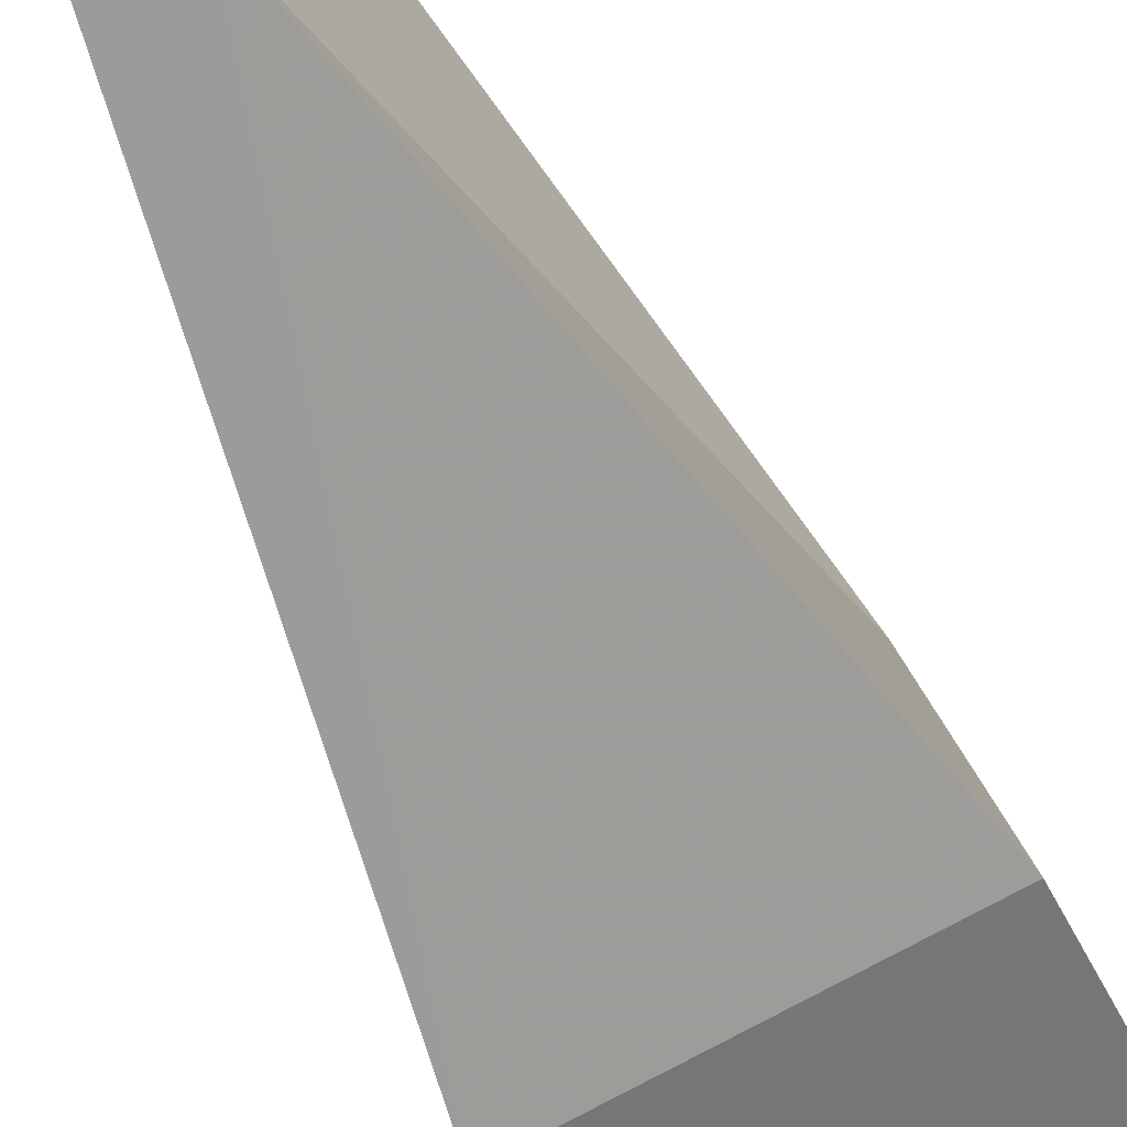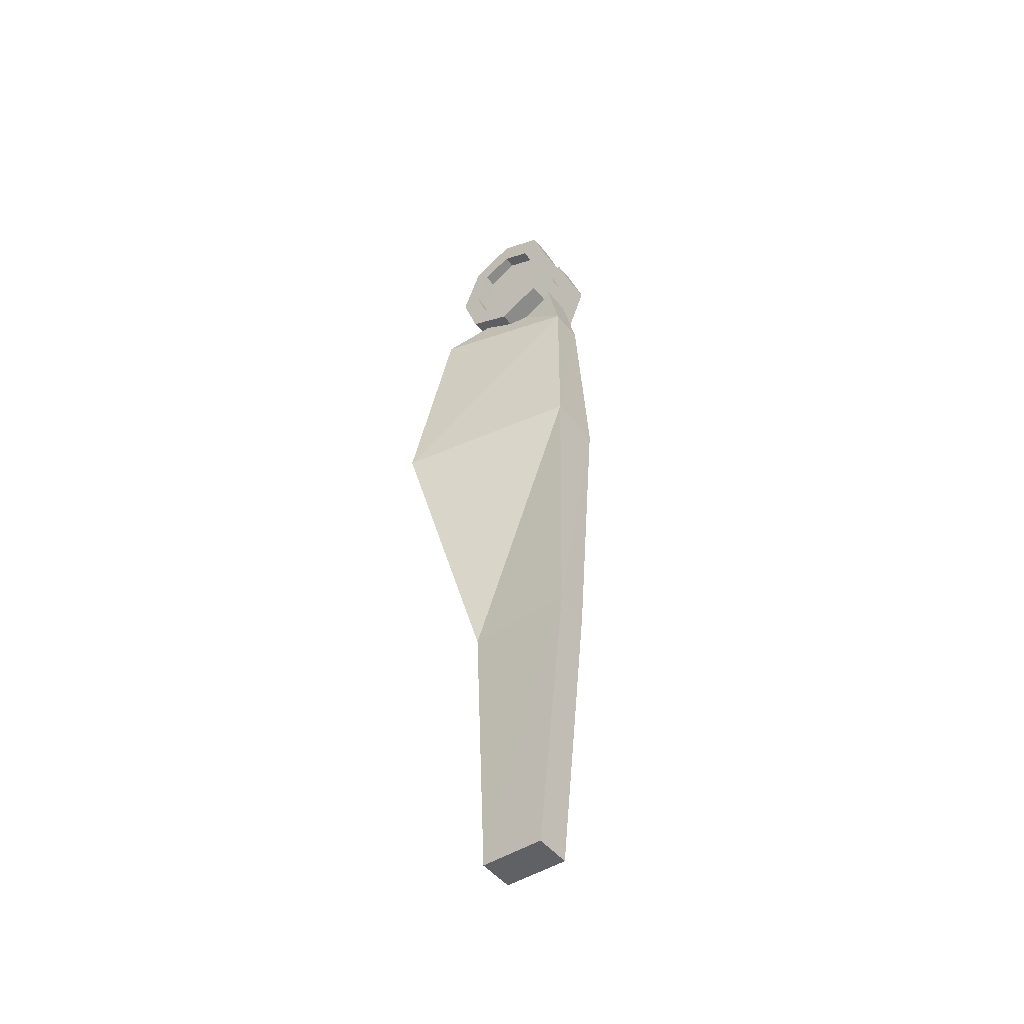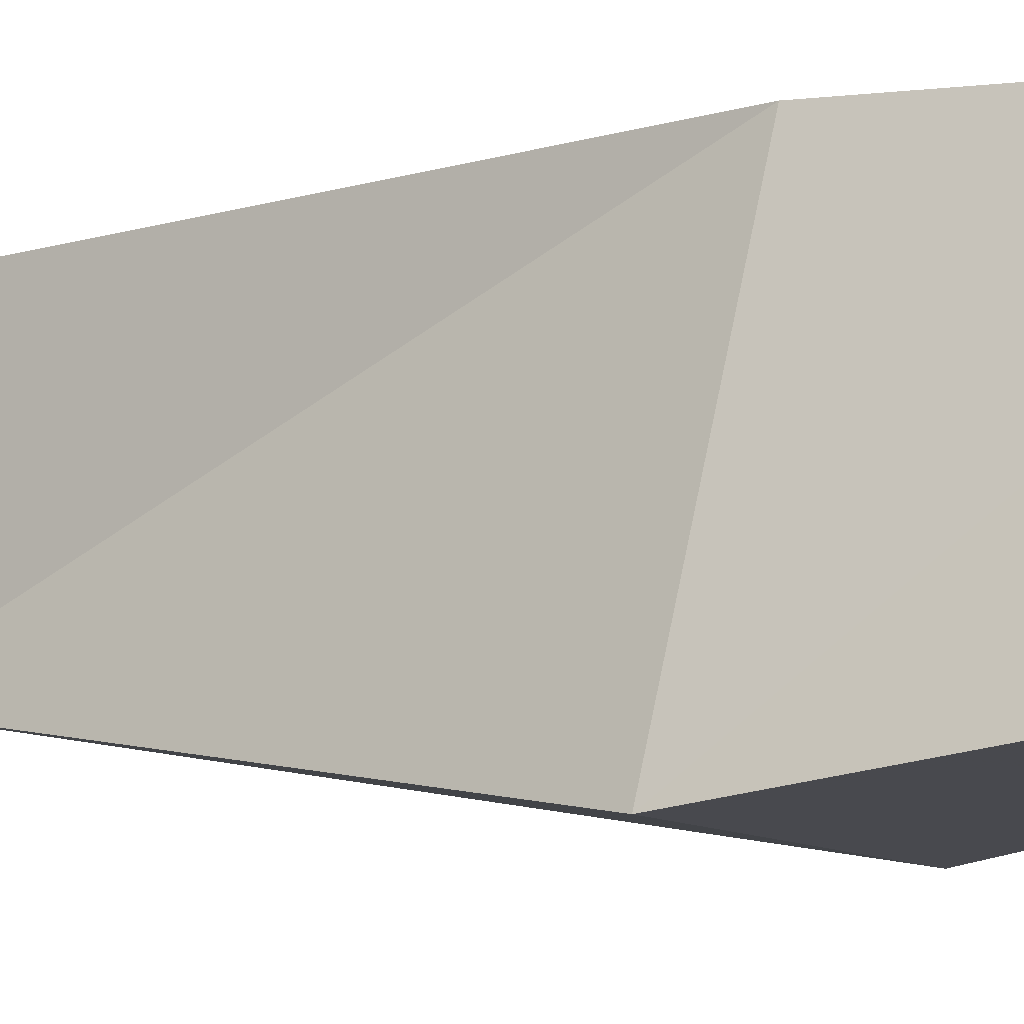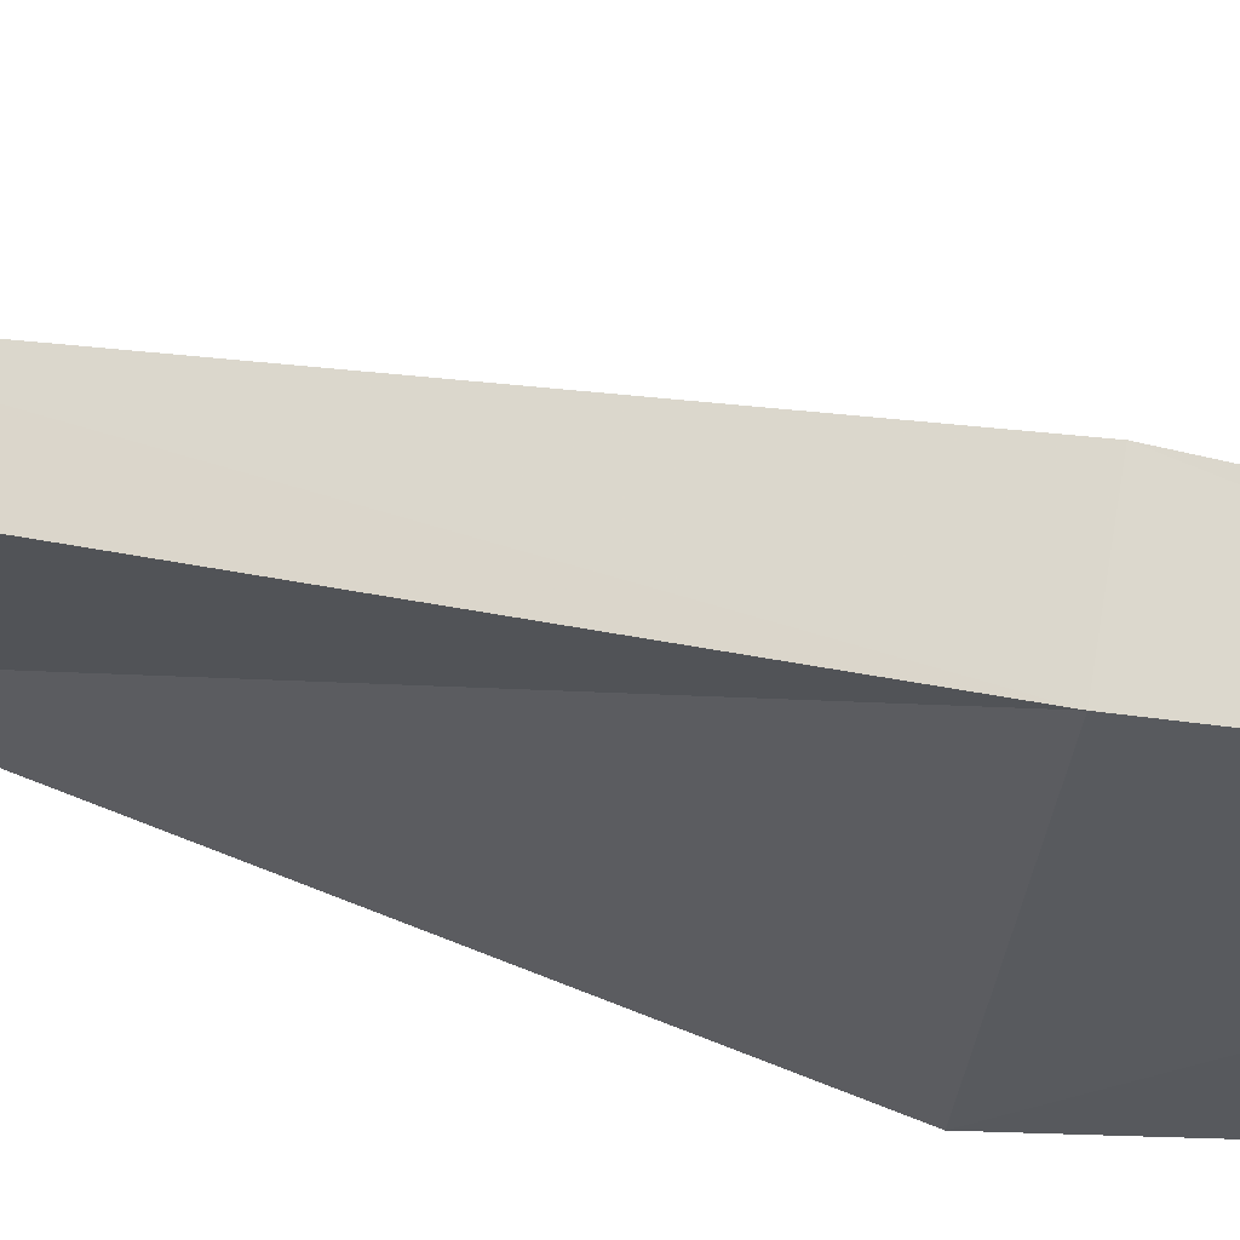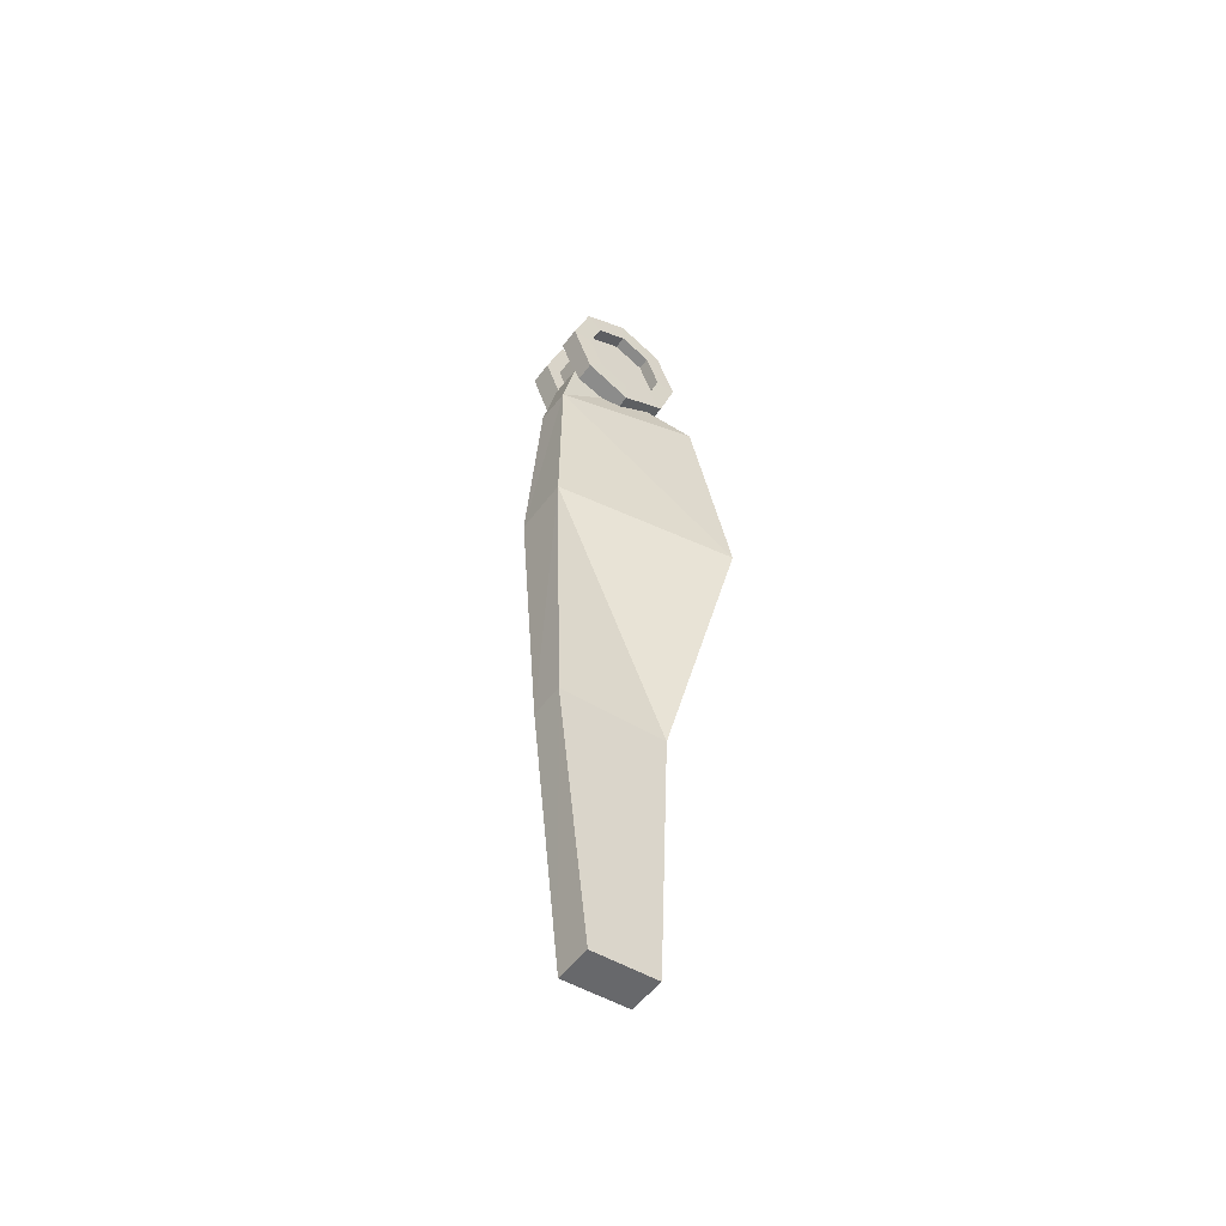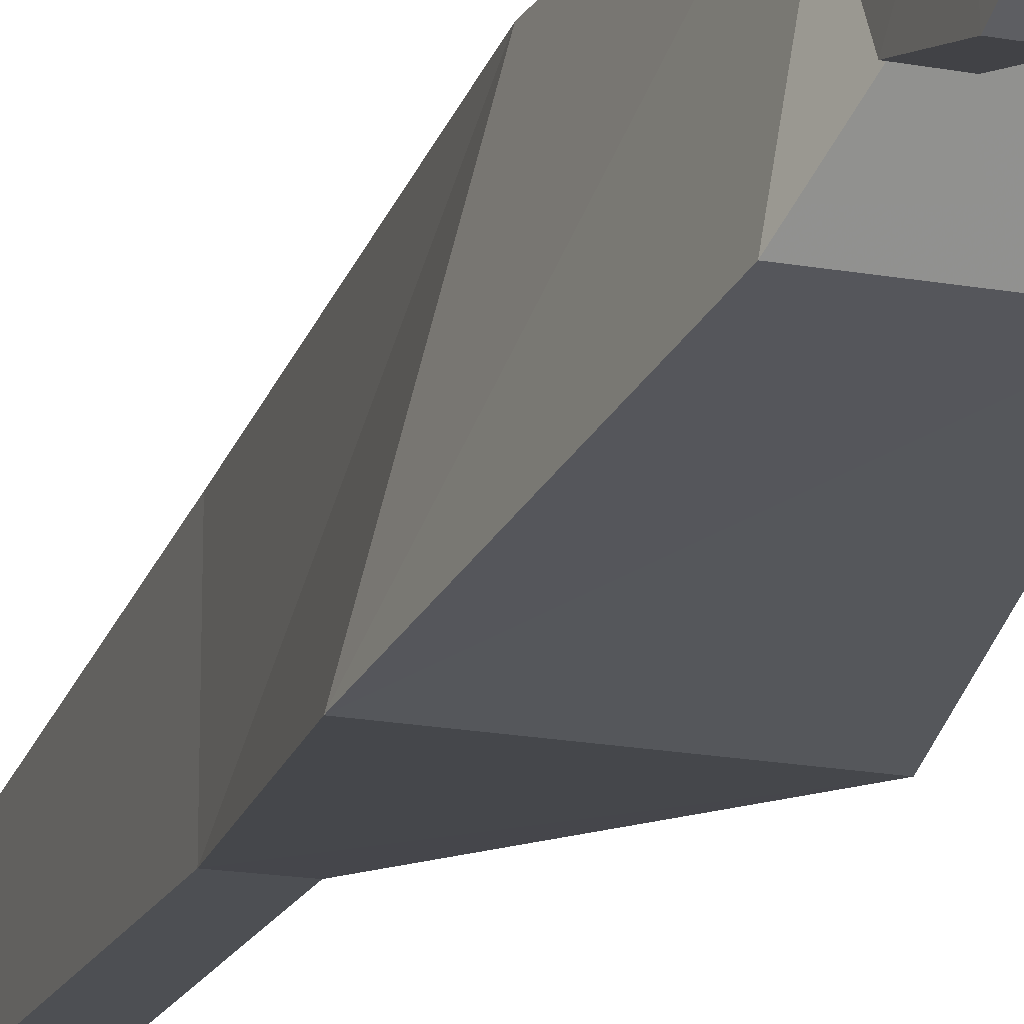
<metadata>
{"format":"obj","ext":"obj","renderer":"f3d","projection":"perspective","resolution":1024,"background":"white","views":[{"elev":-62.2,"azim":31.1,"up":"+Z"},{"elev":-49.3,"azim":-51.8,"up":"+Y"},{"elev":-8.9,"azim":122.9,"up":"+Z"},{"elev":72.2,"azim":98.8,"up":"+Z"},{"elev":-54.9,"azim":53.9,"up":"+Y"},{"elev":-20.5,"azim":161.3,"up":"+Z"}]}
</metadata>
<code>
o 1
v -0.006136 -0.2584 0.01306
v 0.01308 -0.2584 0.0127
v -0.006369 -0.1052 0.02978
v 0.01204 -0.1052 0.02949
v -0.0127 0.04888 0.03764
v 0.01695 0.04887 0.03742
v -0.006509 0.1536 0.03377
v 0.01223 0.1536 0.03342
v -0.004829 0.1831 -0.0016
v -0.00589 0.1898 0.02617
v 0.01028 0.1831 -0.0016
v 0.01114 0.1898 0.02582
v -0.004829 0.1911 0.01695
v -0.004829 0.2122 0.02512
v -0.005222 0.1925 -0.008886
v 0.01028 0.1911 0.01695
v 0.01028 0.2122 0.02512
v 0.01181 0.1925 -0.009234
v -0.004829 0.2339 0.01812
v -0.004829 0.2436 5.53e-05
v 0.01028 0.2339 0.01812
v 0.01028 0.2436 5.527e-05
v -0.005407 -0.2558 -0.02174
v 0.01381 -0.2558 -0.0221
v -0.005082 -0.1012 -0.02862
v 0.01333 -0.1013 -0.02892
v -0.0388 0.04034 -0.05468
v 0.0388 0.04032 -0.05509
v -0.02383 0.1628 -0.04071
v 0.02744 0.1628 -0.04105
v -0.004829 0.2145 -0.02667
v -0.004829 0.1927 -0.01967
v 0.01028 0.2145 -0.02666
v 0.01028 0.1927 -0.01966
v -0.004829 0.2355 -0.0185
v 0.01028 0.2355 -0.01849
v -0.0174 0.1859 -0.001523
v -0.01065 0.1858 -0.001526
v 0.02206 0.1859 -0.001523
v 0.0153 0.1858 -0.001526
v -0.0174 0.1932 0.01529
v -0.0174 0.2123 0.02269
v -0.01065 0.1931 0.01536
v -0.01065 0.2123 0.02279
v 0.02206 0.1932 0.01529
v 0.02206 0.2123 0.02269
v 0.0153 0.1931 0.01536
v 0.0153 0.2123 0.02279
v -0.0174 0.232 0.01635
v -0.0174 0.2407 -2.222e-05
v -0.01065 0.2321 0.01642
v -0.01065 0.2409 -1.919e-05
v 0.02206 0.232 0.01635
v 0.02206 0.2407 -2.222e-05
v 0.0153 0.2321 0.01642
v 0.0153 0.2409 -1.919e-05
v -0.0174 0.2143 -0.02424
v -0.0174 0.1947 -0.0179
v -0.01065 0.2144 -0.02433
v -0.01065 0.1946 -0.01797
v 0.02206 0.2143 -0.02424
v 0.02206 0.1947 -0.0179
v 0.0153 0.2144 -0.02433
v 0.0153 0.1946 -0.01797
v -0.0174 0.2334 -0.01684
v -0.01065 0.2335 -0.0169
v 0.02206 0.2334 -0.01684
v 0.0153 0.2335 -0.0169
v -0.01065 0.1858 -0.001526
v 0.0153 0.1858 -0.001526
v -0.01065 0.1931 0.01536
v -0.01065 0.2123 0.02279
v -0.01065 0.2133 -0.0007726
v 0.0153 0.1931 0.01536
v 0.0153 0.2123 0.02279
v 0.0153 0.2133 -0.0007726
v -0.01065 0.2321 0.01642
v -0.01065 0.2409 -1.919e-05
v 0.0153 0.2321 0.01642
v 0.0153 0.2409 -1.919e-05
v -0.01065 0.2144 -0.02433
v -0.01065 0.1946 -0.01797
v 0.0153 0.2144 -0.02433
v 0.0153 0.1946 -0.01797
v -0.01065 0.2335 -0.0169
v 0.0153 0.2335 -0.0169
v -0.0174 0.1729 -0.001878
v -0.0174 0.1837 0.0229
v -0.004829 0.1837 0.02286
v -0.004829 0.173 -0.001876
v 0.02196 0.173 -0.001876
v 0.02196 0.1837 0.02285
v 0.01028 0.1837 0.02285
v 0.01028 0.173 -0.001876
v -0.0174 0.2118 0.03381
v -0.004829 0.2118 0.03375
v 0.02196 0.2118 0.03374
v 0.01028 0.2118 0.03374
v -0.0174 0.2408 0.02446
v -0.0174 0.2537 0.0003331
v -0.004829 0.2408 0.02442
v -0.004829 0.2537 0.0003313
v 0.02196 0.2408 0.02441
v 0.02196 0.2536 0.0003309
v 0.01028 0.2408 0.02442
v 0.01028 0.2536 0.0003311
v -0.0174 0.1858 -0.02601
v -0.004829 0.1859 -0.02597
v 0.02196 0.1859 -0.02596
v 0.01028 0.1859 -0.02596
v -0.0174 0.2148 -0.03535
v -0.004829 0.2148 -0.0353
v 0.02196 0.2148 -0.03528
v 0.01028 0.2148 -0.03529
v -0.0174 0.243 -0.02444
v -0.004829 0.2429 -0.02441
v 0.02196 0.2429 -0.0244
v 0.01028 0.2429 -0.0244
v -0.0174 0.1729 -0.001878
v -0.0174 0.1859 -0.001523
v -0.0174 0.1837 0.0229
v -0.004829 0.1837 0.02286
v -0.004829 0.173 -0.001876
v -0.004829 0.1831 -0.0016
v 0.02196 0.173 -0.001876
v 0.02196 0.1837 0.02285
v 0.02206 0.1859 -0.001523
v 0.01028 0.1837 0.02285
v 0.01028 0.173 -0.001876
v 0.01028 0.1831 -0.0016
v -0.0174 0.1932 0.01529
v -0.0174 0.2123 0.02269
v -0.0174 0.2118 0.03381
v -0.004829 0.2118 0.03375
v -0.004829 0.1911 0.01695
v -0.004829 0.2122 0.02512
v 0.02206 0.1932 0.01529
v 0.02196 0.2118 0.03374
v 0.02206 0.2123 0.02269
v 0.01028 0.2118 0.03374
v 0.01028 0.1911 0.01695
v 0.01028 0.2122 0.02512
v -0.0174 0.232 0.01635
v -0.0174 0.2408 0.02446
v -0.0174 0.2407 -2.222e-05
v -0.0174 0.2537 0.0003331
v -0.004829 0.2408 0.02442
v -0.004829 0.2537 0.0003313
v -0.004829 0.2339 0.01812
v -0.004829 0.2436 5.53e-05
v 0.02196 0.2408 0.02441
v 0.02206 0.232 0.01635
v 0.02196 0.2536 0.0003309
v 0.02206 0.2407 -2.222e-05
v 0.01028 0.2408 0.02442
v 0.01028 0.2536 0.0003311
v 0.01028 0.2339 0.01812
v 0.01028 0.2436 5.527e-05
v -0.0174 0.1858 -0.02601
v -0.004829 0.1859 -0.02597
v 0.02196 0.1859 -0.02596
v 0.01028 0.1859 -0.02596
v -0.0174 0.2143 -0.02424
v -0.0174 0.2148 -0.03535
v -0.0174 0.1947 -0.0179
v -0.004829 0.2148 -0.0353
v -0.004829 0.2145 -0.02667
v -0.004829 0.1927 -0.01967
v 0.02206 0.2143 -0.02424
v 0.02196 0.2148 -0.03528
v 0.02206 0.1947 -0.0179
v 0.01028 0.2148 -0.03529
v 0.01028 0.2145 -0.02666
v 0.01028 0.1927 -0.01966
v -0.0174 0.2334 -0.01684
v -0.0174 0.243 -0.02444
v -0.004829 0.2429 -0.02441
v -0.004829 0.2355 -0.0185
v 0.02206 0.2334 -0.01684
v 0.02196 0.2429 -0.0244
v 0.01028 0.2429 -0.0244
v 0.01028 0.2355 -0.01849
f 9 11 16 13
f 13 16 17 14
f 14 17 21 19
f 19 21 22 20
f 20 22 36 35
f 35 36 33 31
f 31 33 34 32
f 32 34 11 9
f 24 4 2
f 26 4 24
f 26 6 4
f 28 6 26
f 8 6 28
f 30 8 28
f 3 25 23
f 3 23 1
f 5 25 3
f 5 27 25
f 5 7 27
f 7 29 27
f 27 29 28
f 29 30 28
f 10 12 18
f 15 10 18
f 6 8 5
f 8 7 5
f 4 6 3
f 6 5 3
f 2 4 1
f 4 3 1
f 25 27 26
f 27 28 26
f 23 25 24
f 25 26 24
f 1 23 2
f 23 24 2
f 8 10 7
f 12 10 8
f 30 18 8
f 18 12 8
f 29 18 30
f 15 18 29
f 10 15 7
f 15 29 7
f 41 43 38 37
f 42 44 43 41
f 49 51 44 42
f 49 50 52 51
f 52 50 65 66
f 66 65 57 59
f 60 59 57 58
f 38 60 58 37
f 40 47 45 39
f 47 48 46 45
f 48 55 53 46
f 56 54 53 55
f 67 54 56 68
f 61 67 68 63
f 61 63 64 62
f 62 64 40 39
f 77 73 72
f 77 78 73
f 78 85 73
f 85 81 73
f 81 82 73
f 73 82 69
f 71 73 69
f 72 73 71
f 76 79 75
f 80 79 76
f 86 80 76
f 83 86 76
f 84 83 76
f 84 76 70
f 76 74 70
f 76 75 74
f 87 90 89 88
f 88 89 96 95
f 95 96 101 99
f 101 102 100 99
f 102 116 115 100
f 116 112 111 115
f 112 108 107 111
f 108 90 87 107
f 94 91 92 93
f 93 92 97 98
f 98 97 103 105
f 105 103 104 106
f 106 104 117 118
f 118 117 113 114
f 114 113 109 110
f 110 109 91 94
f 121 131 120 119
f 133 132 131 121
f 144 143 132 133
f 144 146 145 143
f 145 146 176 175
f 175 176 164 163
f 165 163 164 159
f 120 165 159 119
f 127 137 126 125
f 137 139 138 126
f 139 152 151 138
f 154 153 151 152
f 180 153 154 179
f 170 180 179 169
f 170 169 171 161
f 161 171 127 125
f 130 129 128 141
f 141 128 140 142
f 142 140 155 157
f 157 155 156 158
f 158 156 181 182
f 182 181 172 173
f 173 172 162 174
f 174 162 129 130
f 124 135 122 123
f 135 136 134 122
f 136 149 147 134
f 149 150 148 147
f 150 178 177 148
f 178 167 166 177
f 167 168 160 166
f 168 124 123 160

</code>
